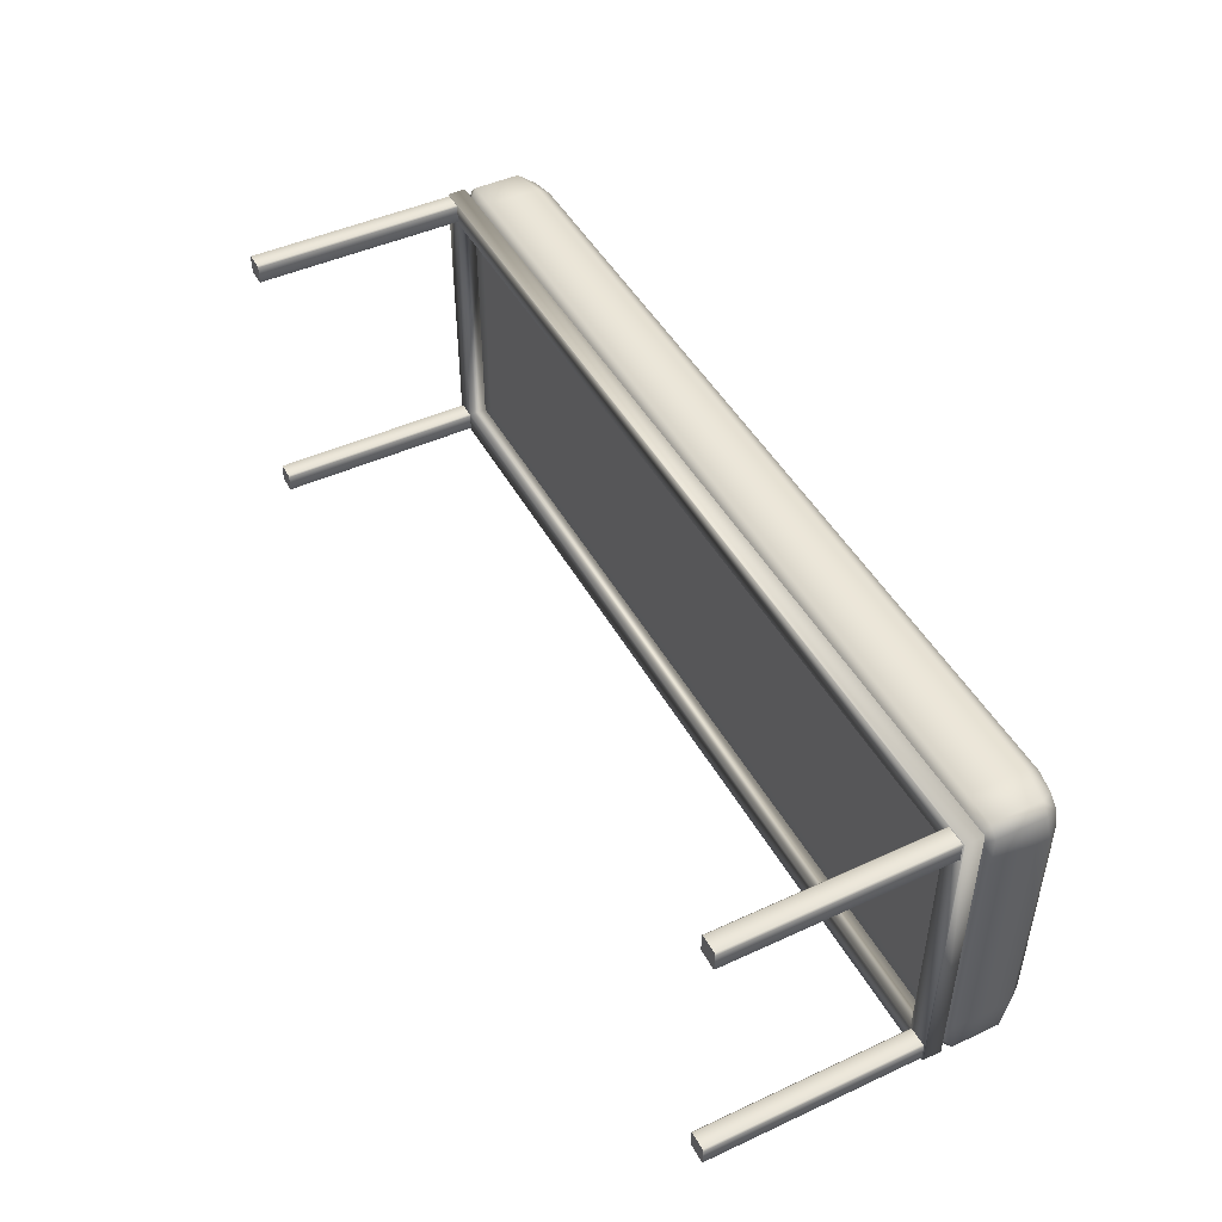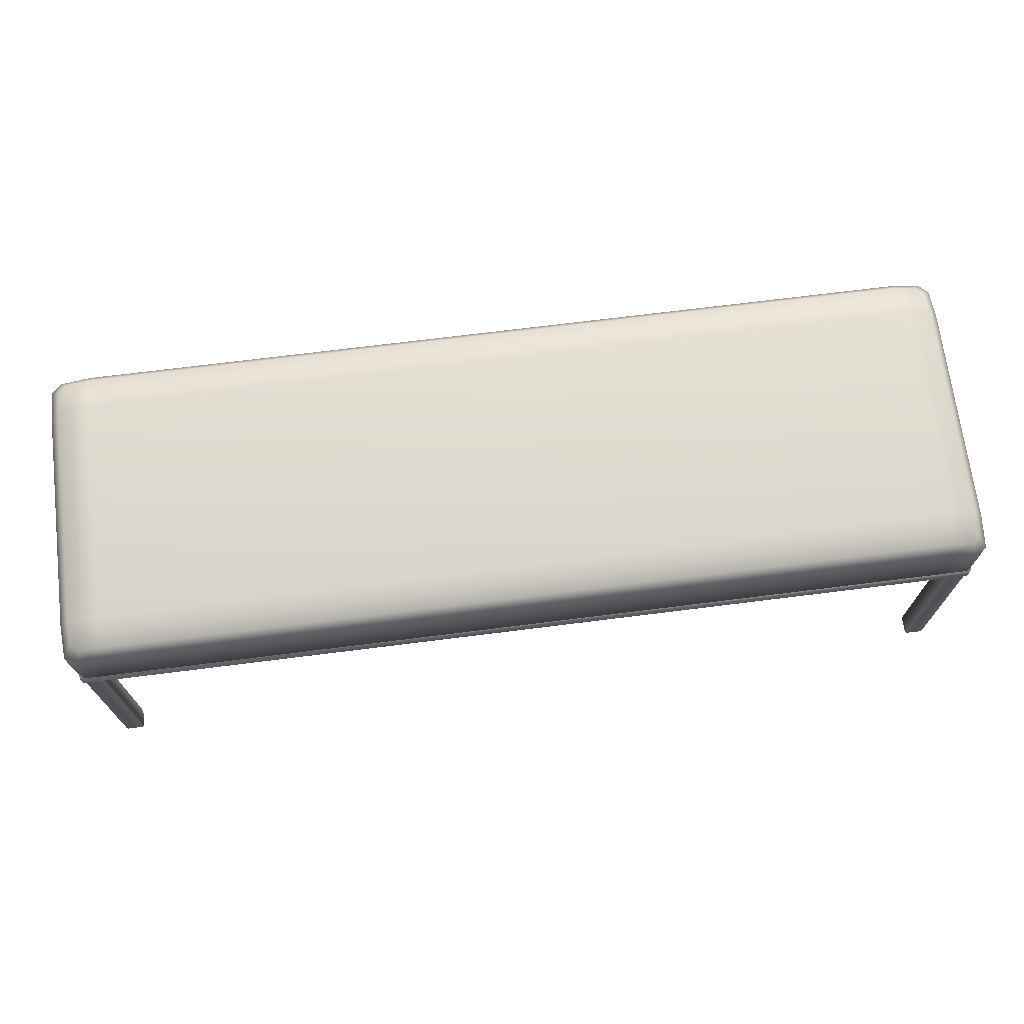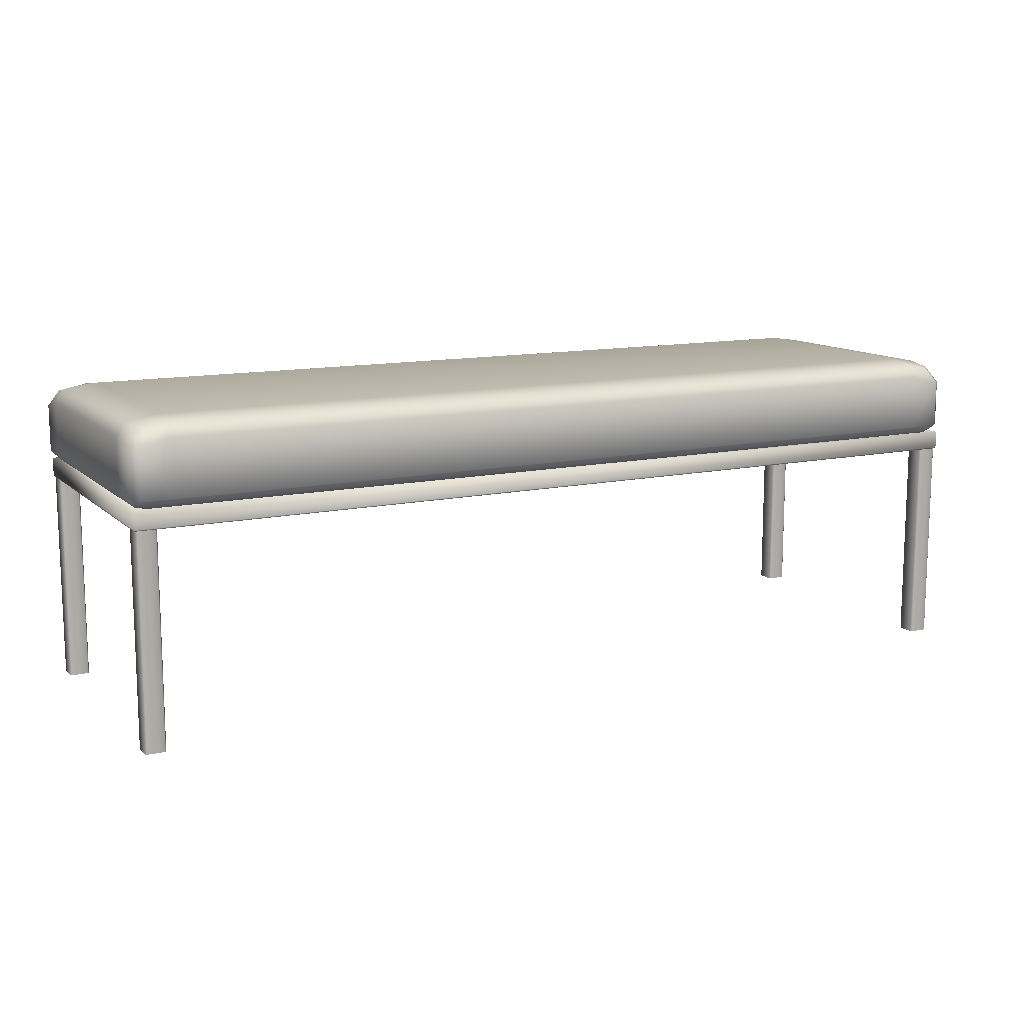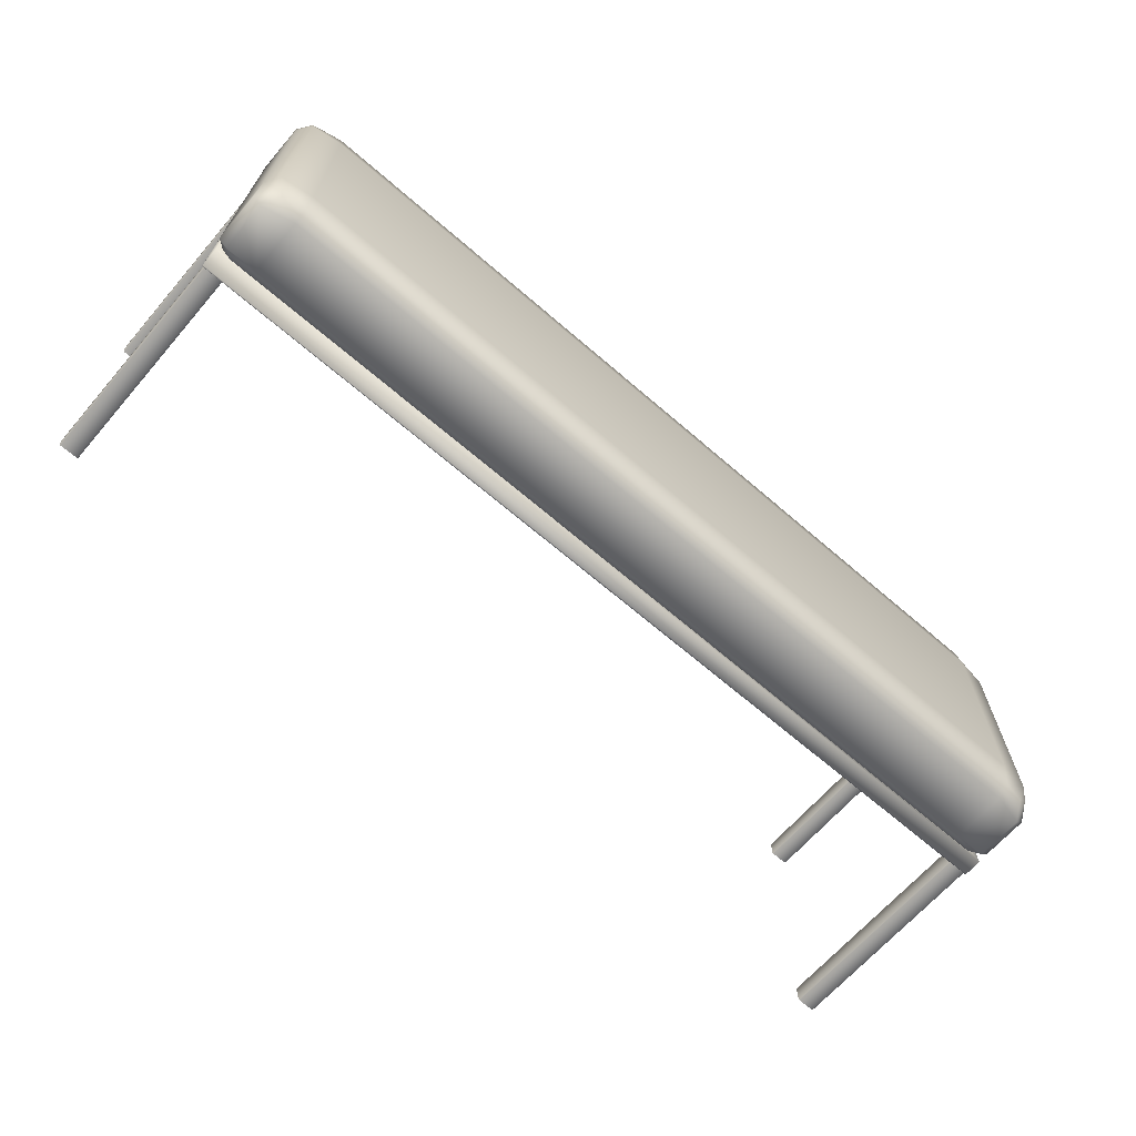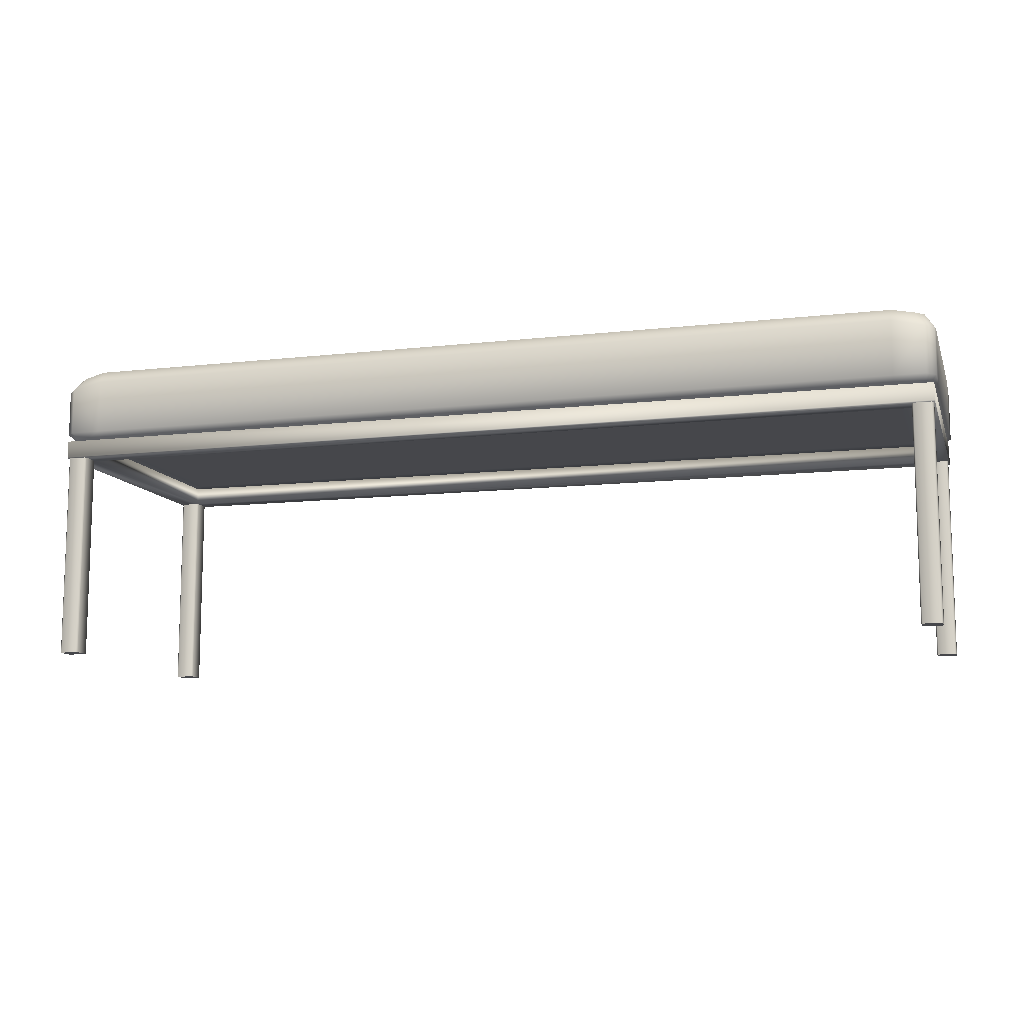
<metadata>
{"format":"obj","ext":"obj","renderer":"f3d","projection":"perspective","resolution":1024,"background":"white","views":[{"elev":46.6,"azim":62.4,"up":"+Z"},{"elev":70.4,"azim":-7.2,"up":"+Y"},{"elev":12.2,"azim":152.5,"up":"+Y"},{"elev":-66.6,"azim":139.1,"up":"+Z"},{"elev":-10.7,"azim":-164.0,"up":"+Y"}]}
</metadata>
<code>
g Leather_Bench
v -0.7325 -0.003964 0.2063
v -0.7049 -0.003964 0.2063
v -0.7049 0.3404 0.2063
v -0.7325 0.3404 0.2063
v -0.7348 0.3404 0.2086
v -0.7348 -0.003964 0.2086
v -0.7027 0.3404 0.2362
v -0.7027 0.3404 0.2086
v -0.7027 -0.003964 0.2086
v -0.7027 -0.003964 0.2362
v -0.7348 -0.003964 0.2362
v -0.7348 0.3404 0.2086
v -0.7348 0.3404 0.2362
v -0.7348 -0.003964 0.2086
v -0.7027 -0.003964 0.2086
v -0.7027 0.3404 0.2086
v -0.7049 0.3404 0.2063
v -0.7049 -0.003964 0.2063
v -0.7027 0.3404 0.2362
v -0.7027 -0.003964 0.2362
v -0.7049 -0.003964 0.2385
v -0.7049 0.3404 0.2385
v -0.7325 -0.003964 0.2385
v -0.7325 0.3404 0.2385
v -0.7348 -0.003964 0.2362
v -0.7348 0.3404 0.2362
v -0.7325 -0.003964 0.2385
v -0.7049 -0.003964 0.2385
v -0.7027 -0.003964 0.2362
v -0.7348 -0.003964 0.2362
v -0.7348 -0.003964 0.2086
v -0.7027 -0.003964 0.2086
v -0.7049 -0.003964 0.2063
v -0.7325 -0.003964 0.2063
v 0.741 0.4544 -0.2291
v 0.741 0.3786 -0.2291
v 0.741 0.3786 -0.1793
v 0.741 0.4664 -0.1793
v 0.741 0.3786 0.1793
v 0.741 0.4664 0.1793
v 0.7261 0.4871 0.1793
v 0.7261 0.4871 -0.1793
v 0.7261 0.48 0.2142
v 0.741 0.4544 0.2291
v 0.741 0.3786 0.2291
v -0.741 0.4544 0.2291
v -0.741 0.3786 0.2291
v -0.741 0.3786 0.1793
v -0.741 0.4695 0.1793
v -0.7261 0.48 0.2142
v -0.7261 0.4871 0.1793
v -0.7261 0.4871 -0.1793
v -0.741 0.4664 -0.1793
v -0.7261 0.48 -0.2142
v -0.741 0.3786 -0.1793
v -0.741 0.4544 -0.2291
v -0.741 0.3786 -0.2291
v 0.7265 0.4544 -0.2437
v 0.7115 0.4786 -0.2288
v 0.6764 0.4664 -0.2437
v 0.7261 0.4786 -0.2142
v 0.741 0.4544 -0.2291
v 0.741 0.4664 -0.1793
v 0.7261 0.4871 -0.1793
v 0.6764 0.4871 -0.2288
v 0.6764 0.4941 -0.1793
v 0.7261 0.4871 0.1793
v -0.6764 0.4871 -0.2288
v -0.6764 0.4941 -0.1793
v 0.6764 0.4941 0.1793
v -0.7261 0.4871 -0.1793
v -0.7115 0.48 -0.2288
v -0.7261 0.48 -0.2142
v -0.6764 0.4941 0.1793
v -0.7261 0.4871 0.1793
v 0.6764 0.4871 0.2288
v 0.7115 0.48 0.2288
v -0.6764 0.4871 0.2288
v -0.7115 0.48 0.2288
v -0.7261 0.48 0.2142
v 0.7261 0.48 0.2142
v 0.7265 0.4544 0.2437
v 0.741 0.4544 0.2291
v 0.6764 0.4871 -0.2288
v 0.6764 0.4664 -0.2437
v 0.7115 0.4786 -0.2288
v -0.6764 0.4664 -0.2437
v -0.6764 0.4871 -0.2288
v -0.7115 0.48 -0.2288
v 0.6764 0.3786 -0.2437
v 0.7265 0.4544 -0.2437
v 0.7265 0.3786 -0.2437
v 0.741 0.3786 -0.2291
v 0.741 0.4544 -0.2291
v -0.6764 0.3786 -0.2437
v -0.7265 0.4544 -0.2437
v -0.7261 0.48 -0.2142
v -0.7265 0.3786 -0.2437
v -0.741 0.4544 -0.2291
v -0.741 0.3786 -0.2291
v 0.741 0.4544 0.2291
v 0.741 0.3786 0.2291
v 0.7265 0.3786 0.2437
v 0.7265 0.4544 0.2437
v 0.6764 0.3786 0.2437
v 0.6764 0.4664 0.2437
v 0.7115 0.48 0.2288
v 0.6764 0.4871 0.2288
v -0.6764 0.4871 0.2288
v -0.6764 0.3786 0.2437
v -0.6764 0.4664 0.2437
v -0.7115 0.48 0.2288
v -0.7265 0.4544 0.2437
v -0.7265 0.3786 0.2437
v -0.7261 0.48 0.2142
v -0.741 0.3786 0.2291
v -0.741 0.4544 0.2291
v 0.7316 -0.003964 0.2385
v 0.704 -0.003964 0.2385
v 0.704 0.3404 0.2385
v 0.7316 0.3404 0.2385
v 0.7339 0.3404 0.2362
v 0.7339 -0.003964 0.2362
v 0.7017 0.3404 0.2086
v 0.7017 0.3404 0.2362
v 0.7017 -0.003964 0.2362
v 0.7017 -0.003964 0.2086
v 0.7339 -0.003964 0.2086
v 0.7339 0.3404 0.2362
v 0.7339 0.3404 0.2086
v 0.7339 -0.003964 0.2362
v 0.7017 -0.003964 0.2362
v 0.7017 0.3404 0.2362
v 0.704 0.3404 0.2385
v 0.704 -0.003964 0.2385
v 0.7017 0.3404 0.2086
v 0.7017 -0.003964 0.2086
v 0.704 -0.003964 0.2063
v 0.704 0.3404 0.2063
v 0.7316 -0.003964 0.2063
v 0.7316 0.3404 0.2063
v 0.7339 -0.003964 0.2086
v 0.7339 0.3404 0.2086
v 0.7316 -0.003964 0.2063
v 0.704 -0.003964 0.2063
v 0.7017 -0.003964 0.2086
v 0.7339 -0.003964 0.2086
v 0.7339 -0.003964 0.2362
v 0.7017 -0.003964 0.2362
v 0.7316 -0.003964 0.2385
v 0.704 -0.003964 0.2385
v -0.7049 -0.003965 -0.2047
v -0.7325 -0.003965 -0.2047
v -0.7325 0.3404 -0.2047
v -0.7049 0.3404 -0.2047
v -0.7027 0.3404 -0.207
v -0.7027 -0.003965 -0.207
v -0.7348 0.3404 -0.207
v -0.7348 -0.003965 -0.207
v -0.7348 -0.003965 -0.2346
v -0.7348 0.3404 -0.2346
v -0.7027 -0.003965 -0.2346
v -0.7027 0.3404 -0.207
v -0.7027 0.3404 -0.2346
v -0.7027 -0.003965 -0.207
v -0.7348 0.3404 -0.207
v -0.7325 0.3404 -0.2047
v -0.7348 -0.003965 -0.207
v -0.7325 -0.003965 -0.2047
v -0.7348 0.3404 -0.2346
v -0.7348 -0.003965 -0.2346
v -0.7325 -0.003965 -0.2369
v -0.7325 0.3404 -0.2369
v -0.7049 -0.003965 -0.2369
v -0.7049 0.3404 -0.2369
v -0.7027 -0.003965 -0.2346
v -0.7027 0.3404 -0.2346
v -0.7049 -0.003965 -0.2369
v -0.7325 -0.003965 -0.2369
v -0.7348 -0.003965 -0.2346
v -0.7027 -0.003965 -0.2346
v -0.7027 -0.003965 -0.207
v -0.7348 -0.003965 -0.207
v -0.7049 -0.003965 -0.2047
v -0.7325 -0.003965 -0.2047
v 0.7316 0.3404 -0.2369
v 0.704 0.3404 -0.2369
v 0.704 -0.003965 -0.2369
v 0.7316 -0.003965 -0.2369
v 0.7339 -0.003965 -0.2346
v 0.7339 0.3404 -0.2346
v 0.7316 0.3404 -0.2047
v 0.7316 -0.003965 -0.2047
v 0.704 -0.003965 -0.2047
v 0.704 0.3404 -0.2047
v 0.7017 -0.003965 -0.207
v 0.7017 0.3404 -0.207
v 0.7339 0.3404 -0.207
v 0.7339 0.3404 -0.2346
v 0.7339 -0.003965 -0.2346
v 0.7339 -0.003965 -0.207
v 0.7316 -0.003965 -0.2047
v 0.7316 0.3404 -0.2047
v 0.7017 -0.003965 -0.207
v 0.7017 0.3404 -0.2346
v 0.7017 0.3404 -0.207
v 0.7017 -0.003965 -0.2346
v 0.704 -0.003965 -0.2369
v 0.704 0.3404 -0.2369
v 0.704 -0.003965 -0.2047
v 0.7316 -0.003965 -0.2047
v 0.7339 -0.003965 -0.207
v 0.7017 -0.003965 -0.207
v 0.7017 -0.003965 -0.2346
v 0.7339 -0.003965 -0.2346
v 0.7316 -0.003965 -0.2369
v 0.704 -0.003965 -0.2369
v 0.7361 0.3369 0.2393
v 0.7361 0.3351 0.2393
v -0.7371 0.3351 0.2393
v -0.7371 0.3369 0.2393
v -0.7371 0.3648 0.2393
v 0.7361 0.3648 0.2393
v 0.7361 0.3369 -0.2383
v 0.7361 0.3351 -0.2383
v 0.7361 0.3351 0.2393
v 0.7361 0.3369 0.2393
v 0.7361 0.3648 -0.2383
v 0.7361 0.3648 0.2393
v -0.7371 0.3369 -0.2383
v -0.7371 0.3351 -0.2383
v 0.7361 0.3351 -0.2383
v 0.7361 0.3369 -0.2383
v 0.7361 0.3648 -0.2383
v -0.7371 0.3648 -0.2383
v -0.7371 0.3351 0.2393
v -0.7371 0.3351 -0.2383
v -0.7371 0.3369 -0.2383
v -0.7371 0.3369 0.2393
v -0.7371 0.3648 -0.2383
v -0.7371 0.3648 0.2393
v -0.7019 0.3351 0.204
v -0.7019 0.3351 -0.203
v -0.7371 0.3351 -0.2383
v -0.7371 0.3351 0.2393
v 0.7009 0.3351 0.204
v 0.7361 0.3351 0.2393
v -0.7371 0.3351 -0.2383
v -0.7019 0.3351 -0.203
v 0.7009 0.3351 -0.203
v 0.7361 0.3351 -0.2383
v 0.7009 0.3351 0.204
v 0.7361 0.3351 0.2393
v -0.7019 0.3648 -0.203
v -0.7019 0.3351 0.204
v -0.7019 0.3648 0.204
v -0.7019 0.3351 -0.203
v 0.7009 0.3648 -0.203
v -0.7019 0.3351 -0.203
v -0.7019 0.3648 -0.203
v 0.7009 0.3351 -0.203
v 0.7009 0.3648 -0.203
v 0.7009 0.3648 0.204
v 0.7009 0.3351 0.204
v 0.7009 0.3351 -0.203
v -0.7019 0.3648 0.204
v 0.7009 0.3351 0.204
v 0.7009 0.3648 0.204
v -0.7019 0.3351 0.204
v -0.7371 0.3648 -0.2383
v -0.7019 0.3648 -0.203
v -0.7019 0.3648 0.204
v -0.7371 0.3648 0.2393
v 0.7009 0.3648 0.204
v 0.7361 0.3648 0.2393
v 0.7009 0.3648 -0.203
v -0.7019 0.3648 -0.203
v -0.7371 0.3648 -0.2383
v 0.7361 0.3648 -0.2383
v 0.7009 0.3648 0.204
v 0.7361 0.3648 0.2393
v -0.7265 0.364 0.1793
v -0.6764 0.364 -0.1793
v -0.7265 0.364 -0.1793
v -0.7265 0.364 -0.2145
v -0.7119 0.364 -0.2291
v -0.6764 0.364 -0.2291
v 0.6764 0.364 -0.2291
v -0.6764 0.364 0.1793
v -0.7265 0.364 0.2145
v -0.7119 0.364 0.2291
v -0.6764 0.364 0.2291
v 0.6764 0.364 0.1793
v 0.6764 0.364 0.2291
v 0.7119 0.364 0.2291
v 0.7265 0.364 0.2145
v 0.7265 0.364 0.1793
v 0.7265 0.364 -0.1793
v 0.6764 0.364 -0.1793
v 0.7119 0.364 -0.2291
v 0.7265 0.364 -0.2145
v -0.741 0.3786 0.2291
v -0.7265 0.364 0.2145
v -0.741 0.3786 0.1793
v -0.7265 0.3786 0.2437
v -0.7265 0.364 0.1793
v -0.7119 0.364 0.2291
v -0.741 0.3786 -0.1793
v -0.7265 0.364 -0.1793
v -0.6764 0.3786 0.2437
v -0.6764 0.364 0.2291
v 0.6764 0.364 0.2291
v 0.6764 0.3786 0.2437
v 0.7119 0.364 0.2291
v 0.7265 0.3786 0.2437
v -0.7265 0.364 -0.2145
v -0.741 0.3786 -0.2291
v -0.7265 0.3786 -0.2437
v -0.7119 0.364 -0.2291
v -0.6764 0.3786 -0.2437
v -0.6764 0.364 -0.2291
v 0.7265 0.364 0.2145
v 0.741 0.3786 0.2291
v 0.741 0.3786 0.1793
v 0.7265 0.364 0.1793
v 0.6764 0.3786 -0.2437
v 0.6764 0.364 -0.2291
v 0.7119 0.364 -0.2291
v 0.7265 0.3786 -0.2437
v 0.741 0.3786 -0.1793
v 0.7265 0.364 -0.1793
v 0.7265 0.364 -0.2145
v 0.741 0.3786 -0.2291
f 1 2 3
f 3 4 1
f 4 5 1
f 5 6 1
f 7 8 9
f 9 10 7
f 11 12 13
f 12 11 14
f 15 16 17
f 17 18 15
f 19 20 21
f 22 19 21
f 22 21 23
f 24 22 23
f 24 23 25
f 26 24 25
f 27 28 29
f 29 30 27
f 29 31 30
f 29 32 31
f 32 33 31
f 33 34 31
f 35 36 37
f 35 37 38
f 38 37 39
f 38 39 40
f 40 41 38
f 42 38 41
f 41 40 43
f 44 43 40
f 44 40 39
f 39 45 44
f 46 47 48
f 46 48 49
f 50 46 49
f 49 51 50
f 51 49 52
f 53 49 48
f 53 52 49
f 52 53 54
f 48 55 53
f 56 54 53
f 56 53 55
f 55 57 56
f 58 59 60
f 61 59 58
f 58 62 61
f 61 62 63
f 63 64 61
f 59 61 64
f 65 59 64
f 64 66 65
f 66 64 67
f 68 65 66
f 66 69 68
f 67 70 66
f 69 66 70
f 69 71 68
f 72 68 71
f 71 73 72
f 74 71 69
f 70 74 69
f 71 74 75
f 70 67 76
f 70 76 74
f 77 76 67
f 78 74 76
f 75 74 78
f 75 78 79
f 79 80 75
f 67 81 77
f 82 77 81
f 81 83 82
f 84 85 86
f 85 84 87
f 88 87 84
f 87 88 89
f 87 90 85
f 91 85 90
f 90 92 91
f 91 92 93
f 94 91 93
f 87 95 90
f 89 96 87
f 96 95 87
f 89 97 96
f 96 98 95
f 97 99 96
f 96 99 98
f 99 100 98
f 101 102 103
f 104 101 103
f 104 103 105
f 104 105 106
f 107 104 106
f 106 108 107
f 108 106 109
f 106 105 110
f 111 109 106
f 106 110 111
f 109 111 112
f 113 111 110
f 113 112 111
f 110 114 113
f 115 112 113
f 113 114 116
f 113 117 115
f 117 113 116
f 118 119 120
f 120 121 118
f 121 122 118
f 122 123 118
f 124 125 126
f 126 127 124
f 128 129 130
f 129 128 131
f 132 133 134
f 134 135 132
f 136 137 138
f 139 136 138
f 139 138 140
f 141 139 140
f 141 140 142
f 143 141 142
f 144 145 146
f 147 144 146
f 148 147 146
f 146 149 148
f 150 148 149
f 149 151 150
f 152 153 154
f 154 155 152
f 155 156 152
f 156 157 152
f 158 159 160
f 160 161 158
f 162 163 164
f 163 162 165
f 166 167 168
f 167 169 168
f 170 171 172
f 173 170 172
f 173 172 174
f 175 173 174
f 175 174 176
f 177 175 176
f 178 179 180
f 181 178 180
f 182 181 180
f 183 182 180
f 184 182 183
f 183 185 184
f 186 187 188
f 188 189 186
f 186 189 190
f 191 186 190
f 192 193 194
f 195 192 194
f 195 194 196
f 197 195 196
f 198 199 200
f 200 201 198
f 198 201 202
f 203 198 202
f 204 205 206
f 205 204 207
f 205 207 208
f 209 205 208
f 210 211 212
f 212 213 210
f 212 214 213
f 212 215 214
f 215 216 214
f 216 217 214
f 218 219 220
f 218 220 221
f 218 221 222
f 222 223 218
f 224 225 226
f 224 226 227
f 228 224 227
f 227 229 228
f 230 231 232
f 230 232 233
f 230 233 234
f 234 235 230
f 236 237 238
f 238 239 236
f 239 238 240
f 240 241 239
f 242 243 244
f 244 245 242
f 246 242 245
f 245 247 246
f 248 249 250
f 248 250 251
f 251 250 252
f 251 252 253
f 254 255 256
f 254 257 255
f 258 259 260
f 258 261 259
f 262 263 264
f 264 265 262
f 266 267 268
f 266 269 267
f 270 271 272
f 270 272 273
f 274 273 272
f 274 275 273
f 276 277 278
f 278 279 276
f 280 276 279
f 279 281 280
f 282 283 284
f 285 284 283
f 283 286 285
f 283 287 286
f 287 283 288
f 283 282 289
f 289 282 290
f 289 290 291
f 291 292 289
f 293 289 292
f 292 294 293
f 293 294 295
f 293 295 296
f 296 297 293
f 293 297 298
f 299 288 283
f 299 283 289
f 289 293 299
f 298 299 293
f 299 300 288
f 298 301 299
f 301 300 299
f 302 303 304
f 303 302 305
f 303 306 304
f 307 303 305
f 308 304 306
f 306 309 308
f 307 305 310
f 310 311 307
f 312 311 310
f 310 313 312
f 314 312 313
f 315 314 313
f 308 309 316
f 316 317 308
f 318 317 316
f 316 319 318
f 318 319 320
f 321 320 319
f 322 314 315
f 315 323 322
f 322 323 324
f 324 325 322
f 320 321 326
f 327 326 321
f 326 327 328
f 328 329 326
f 325 324 330
f 330 331 325
f 329 328 332
f 332 331 330
f 332 333 329
f 333 332 330

</code>
